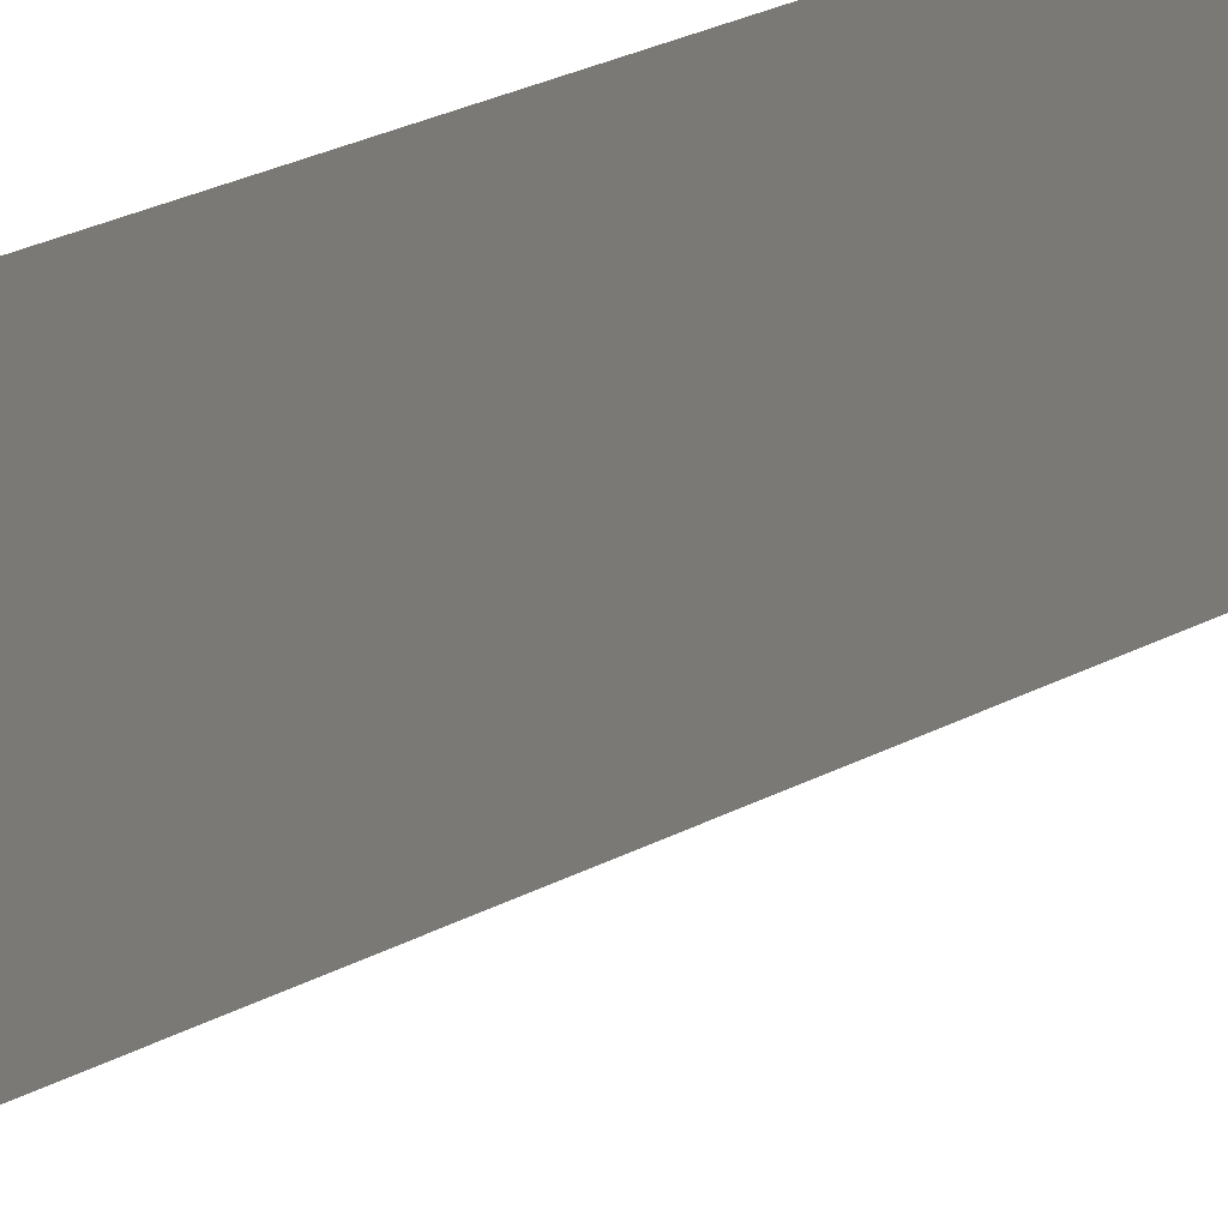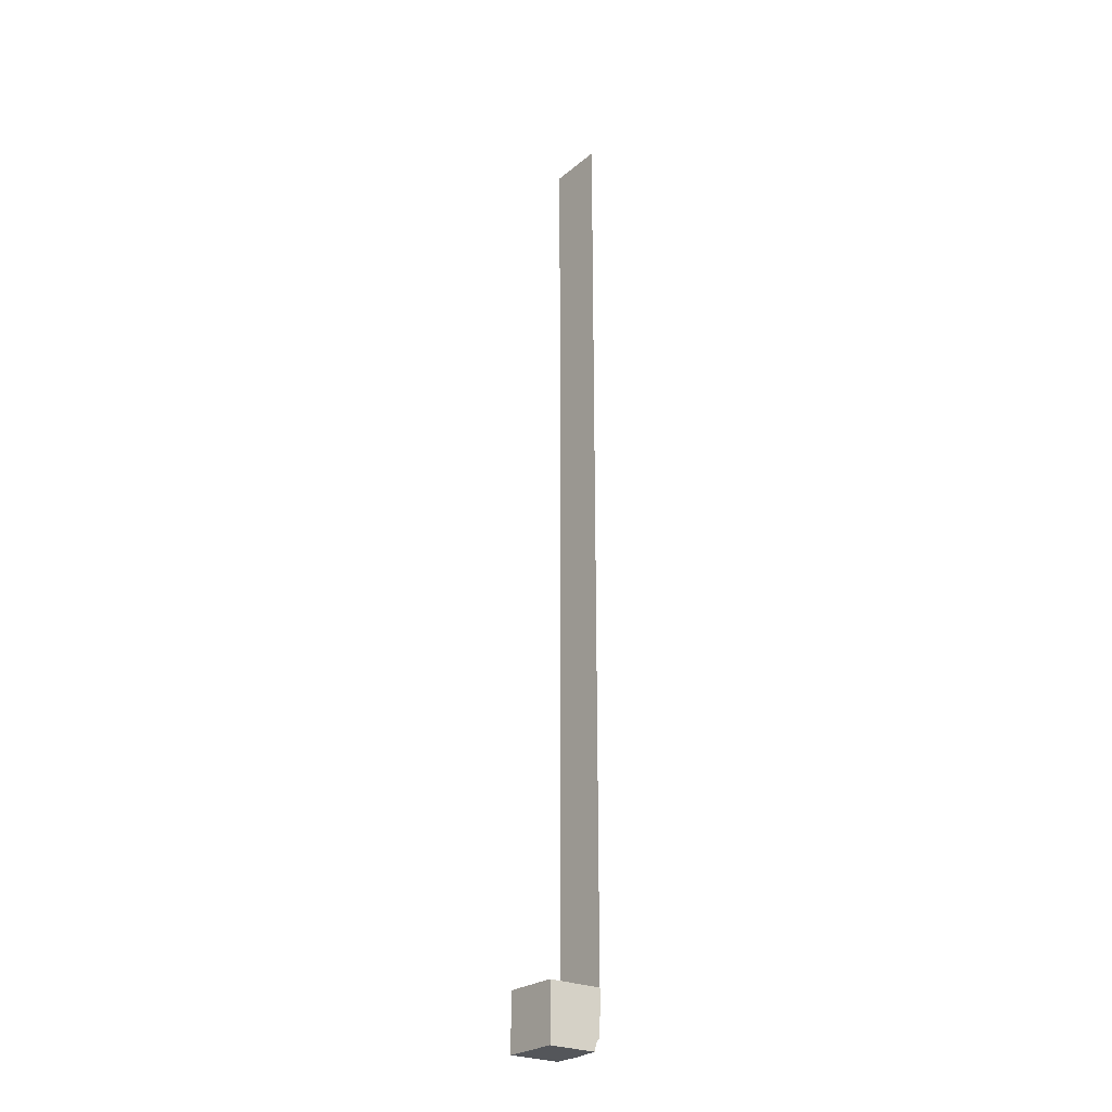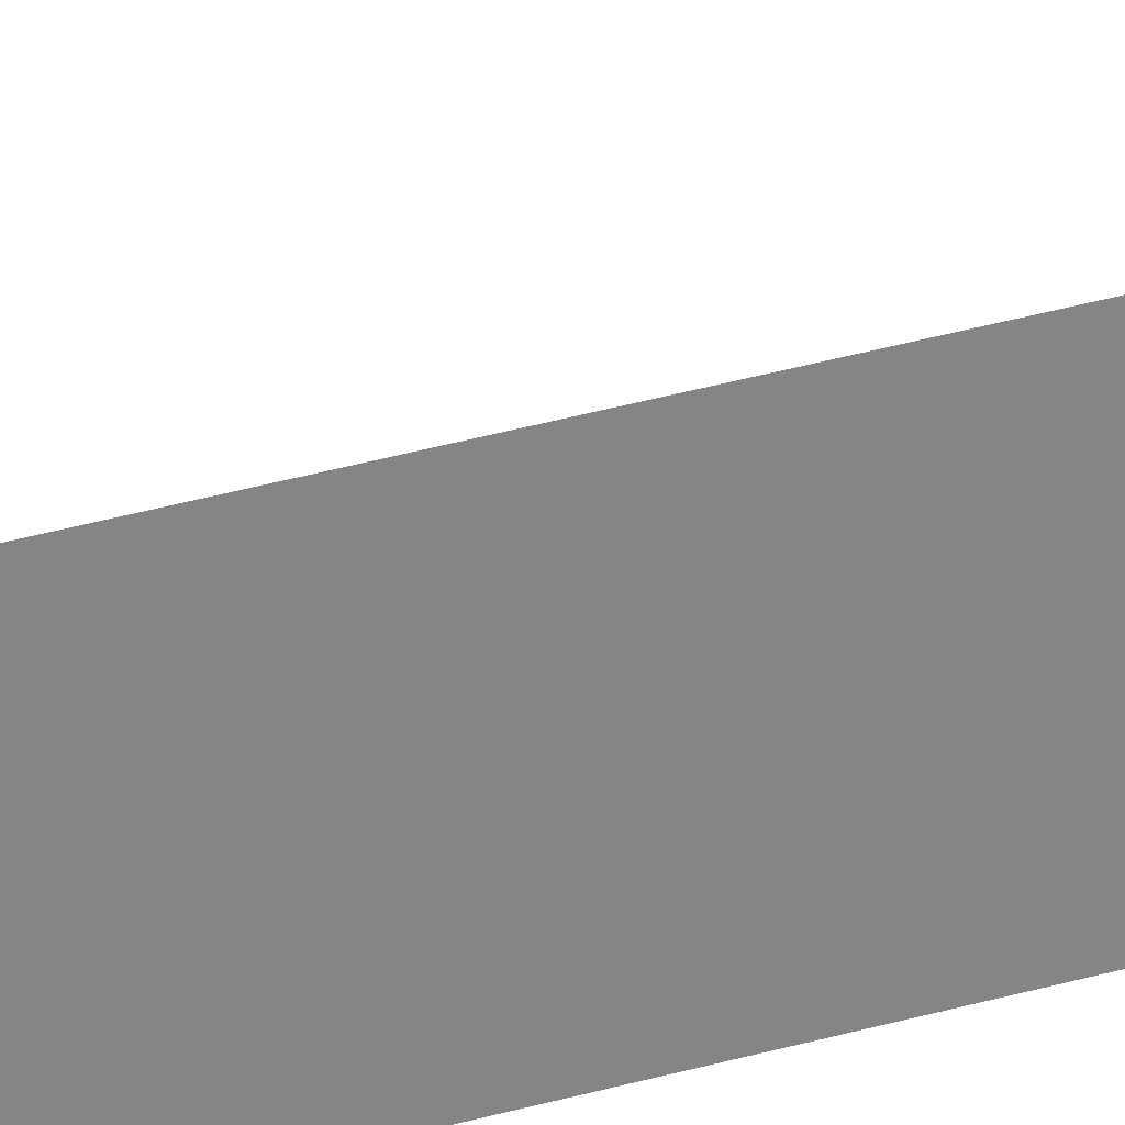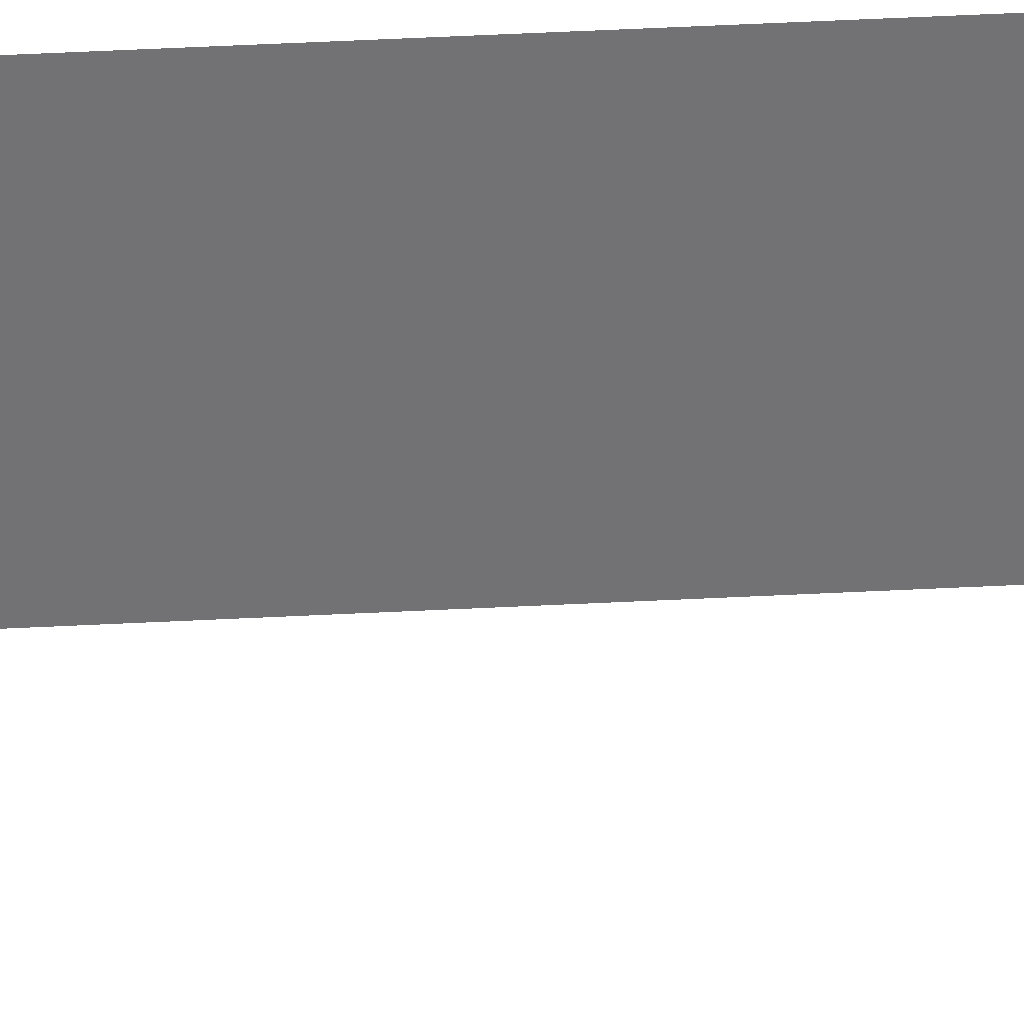
<metadata>
{"format":"obj","ext":"obj","renderer":"f3d","projection":"perspective","resolution":1024,"background":"white","views":[{"elev":7.7,"azim":-160.4,"up":"+Z"},{"elev":-25.3,"azim":-37.7,"up":"+Y"},{"elev":29.0,"azim":65.3,"up":"+Z"},{"elev":34.7,"azim":-94.3,"up":"+Z"}]}
</metadata>
<code>
g _Combined_Vis78_0
v 0.5 8.5 0.5
v 0.5 8.5 -0.5
v 0.5 7.5 -0.5
v 0.5 7.5 0.5
v 0.5 6.5 -0.5
v 0.5 6.5 0.5
v 0.5 5.5 -0.5
v 0.5 5.5 0.5
v 0.5 4.5 -0.5
v 0.5 4.5 0.5
v 0.5 3.5 -0.5
v 0.5 3.5 0.5
v 0.5 2.5 -0.5
v 0.5 2.5 0.5
v 0.5 1.5 -0.5
v 0.5 1.5 0.5
v 0.5 0.5 -0.5
v 0.5 0.5 0.5
v 0.5 16.5 0.5
v 0.5 16.5 -0.5
v 0.5 15.5 -0.5
v 0.5 15.5 0.5
v 0.5 14.5 -0.5
v 0.5 14.5 0.5
v 0.5 13.5 -0.5
v 0.5 13.5 0.5
v 0.5 12.5 -0.5
v 0.5 12.5 0.5
v 0.5 11.5 -0.5
v 0.5 11.5 0.5
v 0.5 10.5 -0.5
v 0.5 10.5 0.5
v 0.5 9.5 -0.5
v 0.5 9.5 0.5
v 0.5 8.5 -0.5
v 0.5 8.5 0.5
v 0.4795 -0.2853 0.4995
v 0.522 -0.395 0.08611
v 0.4416 -0.421 0.08611
v 0.4795 -0.2853 0.4995
v 0.4416 -0.421 0.08611
v 0.4272 -0.3533 0.4995
v 0.4416 -0.421 0.08611
v 0.4416 -0.5001 -0.0005163
v 0.3839 -0.5001 0.4995
v 0.4272 -0.3533 0.4995
v -0.478 0.4999 -0.5005
v -0.478 0.4999 0.4995
v -0.478 -0.421 0.4995
v -0.478 -0.421 -0.5005
v -0.478 -0.5001 -0.5005
v -0.478 -0.5001 0.4995
v 0.4795 -0.2853 0.4995
v -0.478 0.4999 0.4995
v 0.522 0.4999 0.4995
v 0.4272 -0.3533 0.4995
v -0.478 -0.421 0.4995
v -0.478 -0.5001 0.4995
v 0.3839 -0.5001 0.4995
v 0.522 -0.4699 -0.0005163
v 0.522 -0.421 -0.5005
v 0.4416 -0.5001 -0.5005
v 0.4416 -0.5001 -0.0005163
v -0.478 -0.421 -0.5005
v -0.478 -0.5001 -0.5005
v 0.4416 -0.5001 -0.5005
v -0.478 0.4999 -0.5005
v 0.522 0.4999 -0.5005
v 0.522 -0.421 -0.5005
v 0.4416 -0.5001 -0.0005163
v 0.4416 -0.5001 -0.5005
v -0.478 -0.5001 -0.5005
v 0.3839 -0.5001 0.4995
v -0.478 -0.5001 0.4995
v 0.522 -0.395 0.08611
v 0.522 -0.4699 -0.0005163
v 0.4416 -0.5001 -0.0005163
v 0.4416 -0.421 0.08611
v 0.522 0.4999 0.4995
v 0.522 -0.395 0.08611
v 0.4795 -0.2853 0.4995
v 0.522 0.4999 -0.5005
v 0.522 -0.421 -0.5005
v 0.522 -0.4699 -0.0005163
g _Combined_Vis78_0_0
f 3 2 1
f 4 3 1
f 5 3 4
f 6 5 4
f 7 5 6
f 8 7 6
f 9 7 8
f 10 9 8
f 11 9 10
f 12 11 10
f 13 11 12
f 14 13 12
f 15 13 14
f 16 15 14
f 17 15 16
f 18 17 16
f 21 20 19
f 22 21 19
f 23 21 22
f 24 23 22
f 25 23 24
f 26 25 24
f 27 25 26
f 28 27 26
f 29 27 28
f 30 29 28
f 31 29 30
f 32 31 30
f 33 31 32
f 34 33 32
f 35 33 34
f 36 35 34
f 39 38 37
f 42 41 40
f 45 44 43
f 46 45 43
f 49 48 47
f 50 49 47
f 50 51 49
f 51 52 49
f 55 54 53
f 54 56 53
f 54 57 56
f 57 58 56
f 58 59 56
f 62 61 60
f 63 62 60
f 66 65 64
f 66 64 67
f 66 67 68
f 69 66 68
f 72 71 70
f 72 70 73
f 74 72 73
f 77 76 75
f 78 77 75
f 81 80 79
f 80 82 79
f 80 83 82
f 80 84 83

</code>
